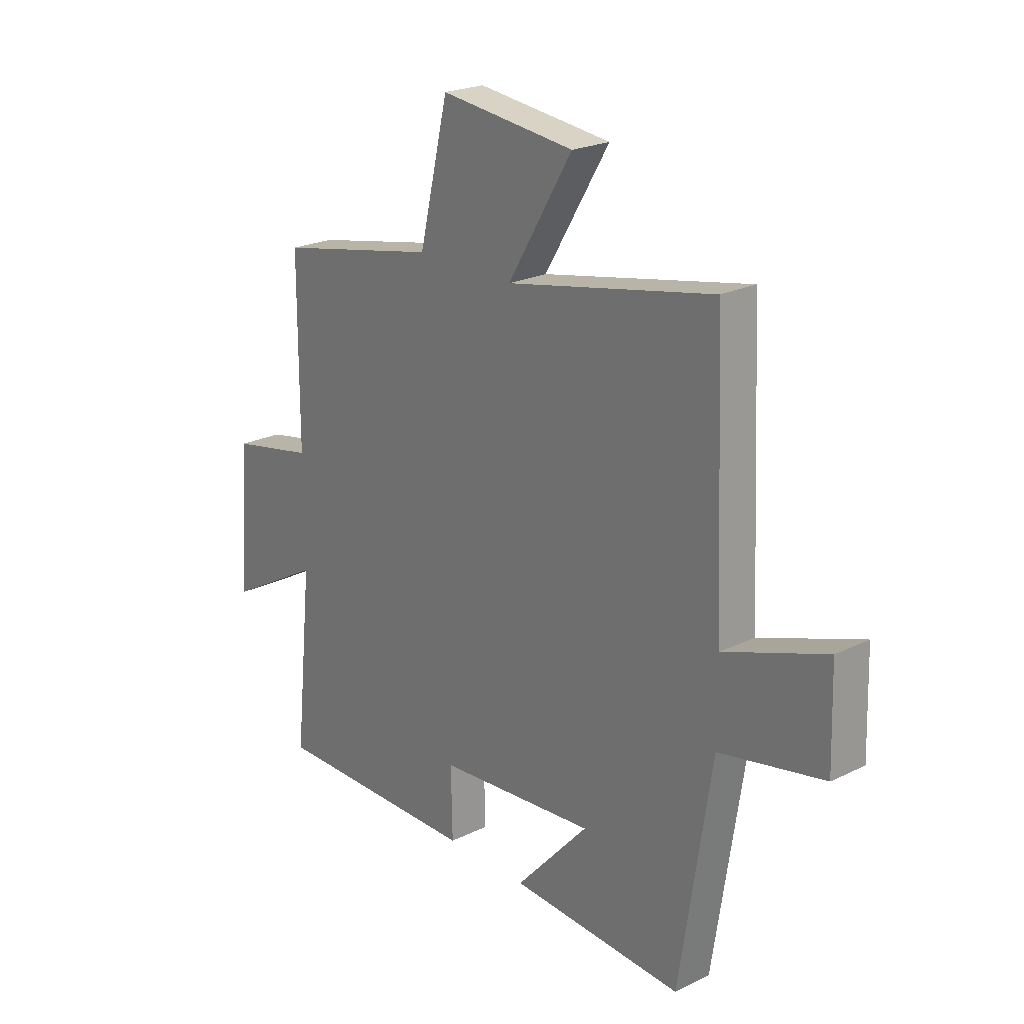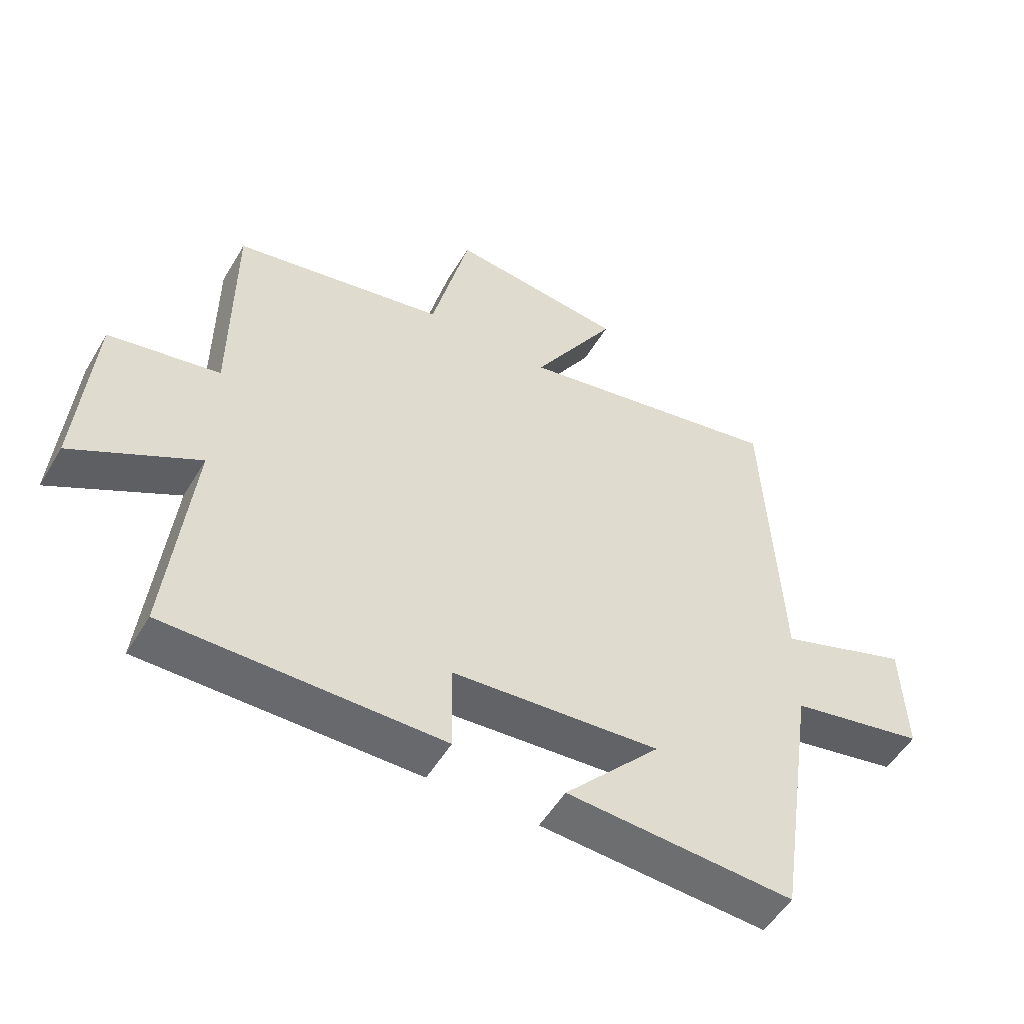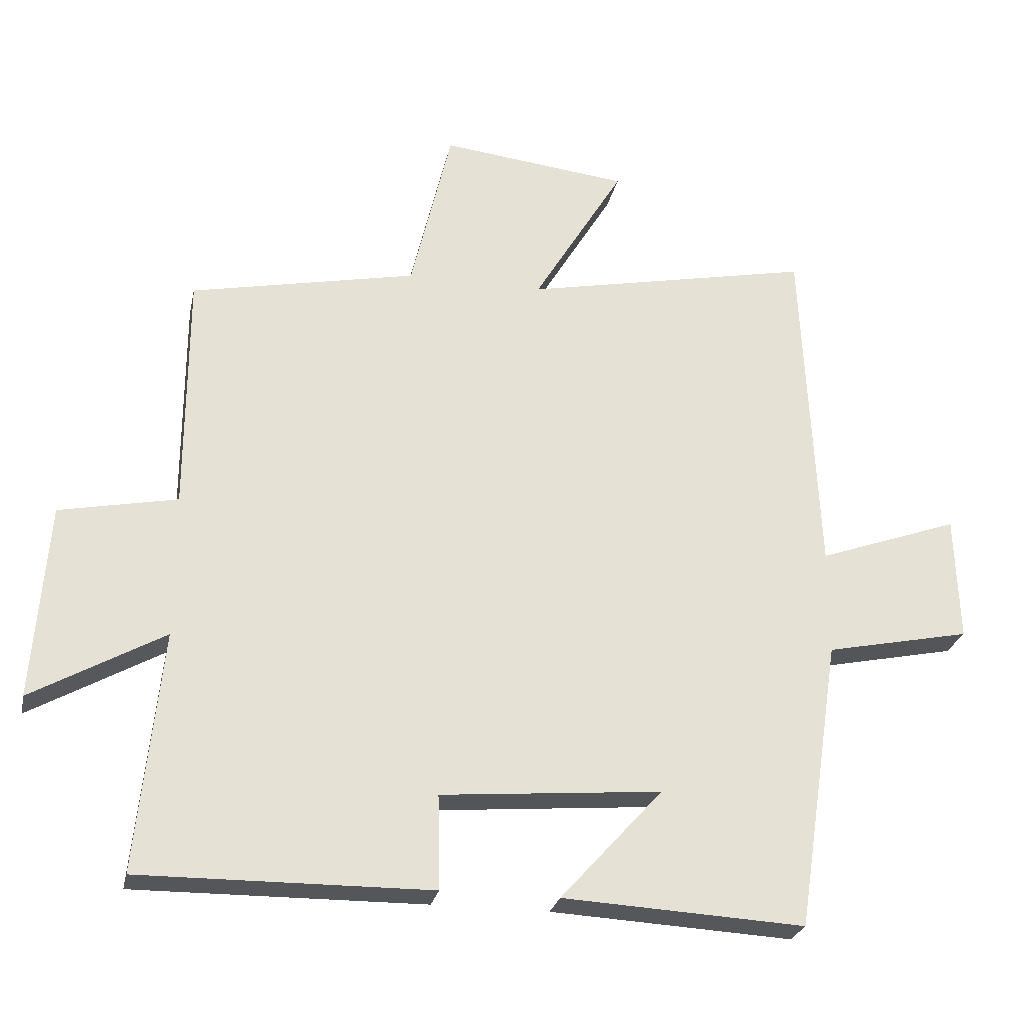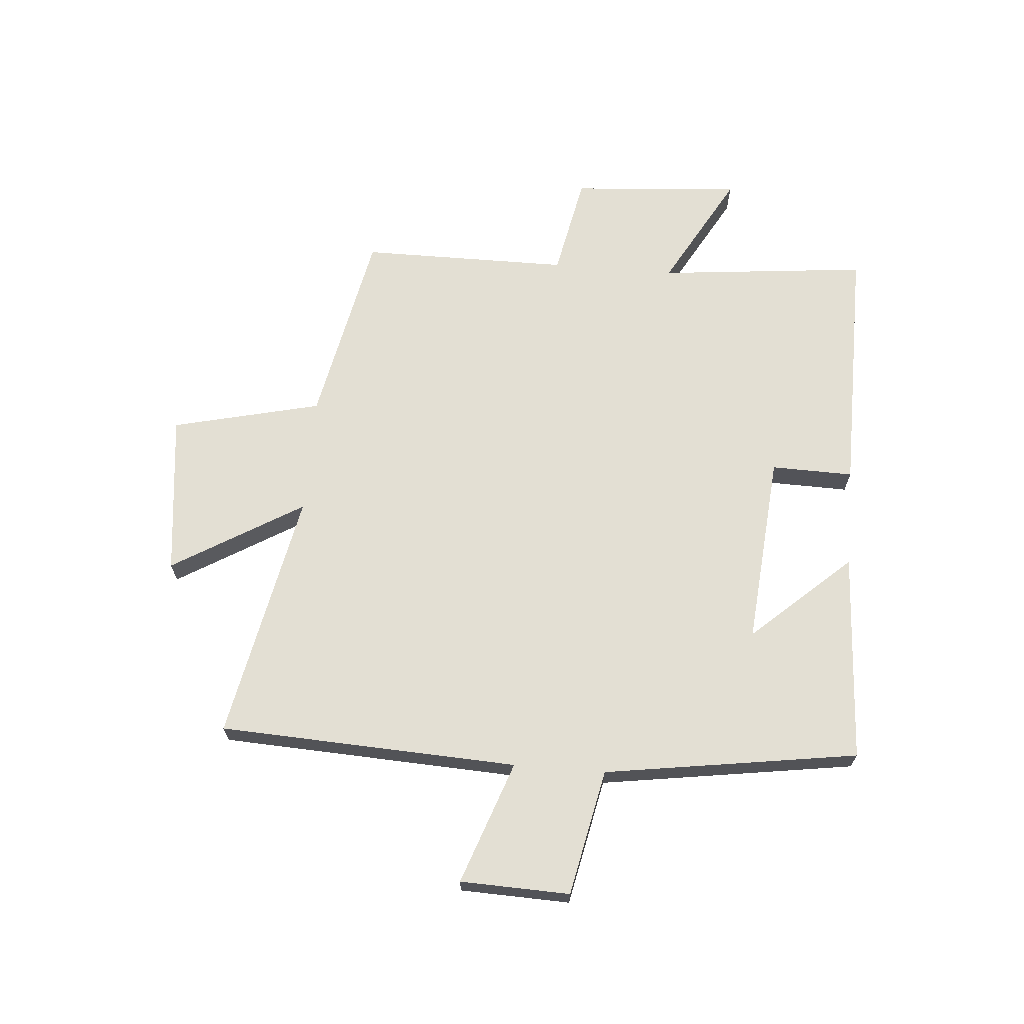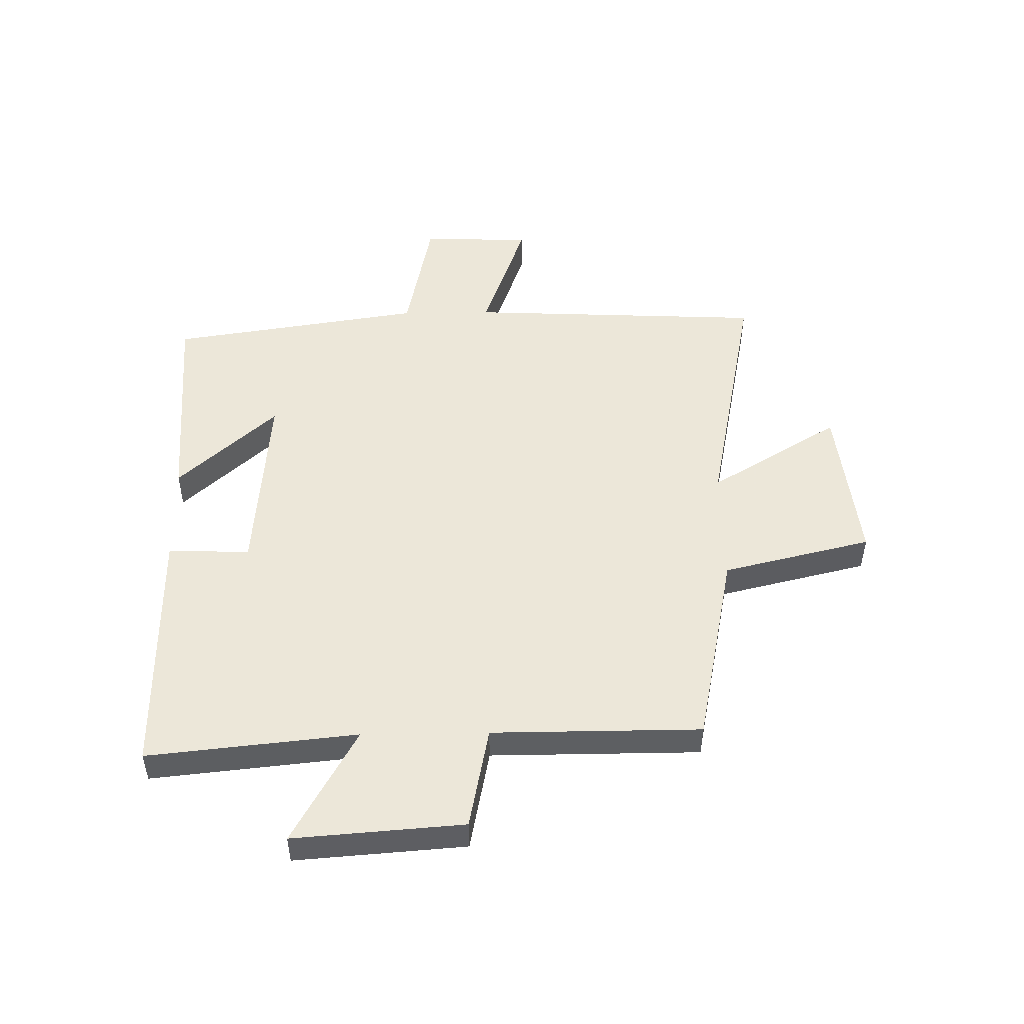
<metadata>
{"format":"obj","ext":"obj","renderer":"f3d","projection":"perspective","resolution":1024,"background":"white","views":[{"elev":22.7,"azim":50.0,"up":"+Z"},{"elev":-52.9,"azim":-30.3,"up":"+Z"},{"elev":-25.9,"azim":-11.7,"up":"+Z"},{"elev":67.1,"azim":94.7,"up":"+Y"},{"elev":50.2,"azim":-90.9,"up":"+Y"}]}
</metadata>
<code>
v -0.499 0.07 0.431
v -0.161 0.07 0.5
v -0.1 0.07 0.756
v 0.18 0.07 0.724
v 0.045 0.07 0.5
v 0.476 0.07 0.587
v 0.5 0.07 0.074
v 0.711 0.07 0.149
v 0.717 0.07 -0.039
v 0.5 0.07 -0.084
v 0.434 0.07 -0.52
v 0.072 0.07 -0.5
v 0.225 0.07 -0.331
v -0.105 0.07 -0.359
v -0.102 0.07 -0.5
v -0.537 0.07 -0.504
v -0.5 0.07 -0.144
v -0.698 0.07 -0.255
v -0.676 0.07 0.037
v -0.5 0.07 0.072
v -0.499 0 0.431
v -0.161 0 0.5
v -0.1 0 0.756
v 0.18 0 0.724
v 0.045 0 0.5
v 0.476 0 0.587
v 0.5 0 0.074
v 0.711 0 0.149
v 0.717 0 -0.039
v 0.5 0 -0.084
v 0.434 0 -0.52
v 0.072 0 -0.5
v 0.225 0 -0.331
v -0.105 0 -0.359
v -0.102 0 -0.5
v -0.537 0 -0.504
v -0.5 0 -0.144
v -0.698 0 -0.255
v -0.676 0 0.037
v -0.5 0 0.072
f 17 18 19 20
f 17 20 1 2
f 16 17 2
f 15 16 2
f 14 15 2
f 13 14 2 3
f 10 11 12 13
f 7 8 9 10
f 7 10 13
f 6 7 13
f 5 6 13
f 3 4 5
f 3 5 13
f 40 39 38 37
f 22 21 40 37
f 22 37 36
f 22 36 35
f 22 35 34
f 23 22 34 33
f 33 32 31 30
f 30 29 28 27
f 33 30 27
f 33 27 26
f 33 26 25
f 25 24 23
f 33 25 23
f 1 21 22 2
f 2 22 23 3
f 3 23 24 4
f 4 24 25 5
f 5 25 26 6
f 6 26 27 7
f 7 27 28 8
f 8 28 29 9
f 9 29 30 10
f 10 30 31 11
f 11 31 32 12
f 12 32 33 13
f 13 33 34 14
f 14 34 35 15
f 15 35 36 16
f 16 36 37 17
f 17 37 38 18
f 18 38 39 19
f 19 39 40 20
f 20 40 21 1

</code>
